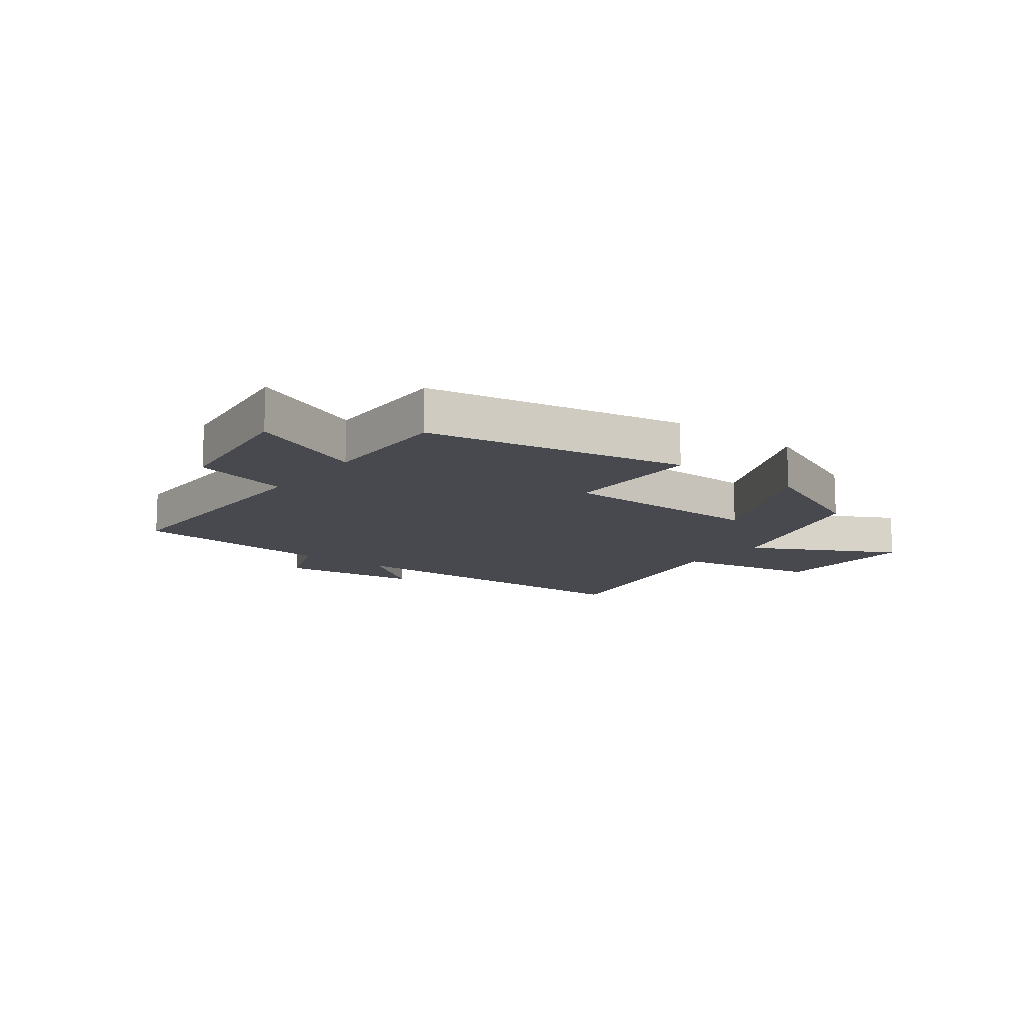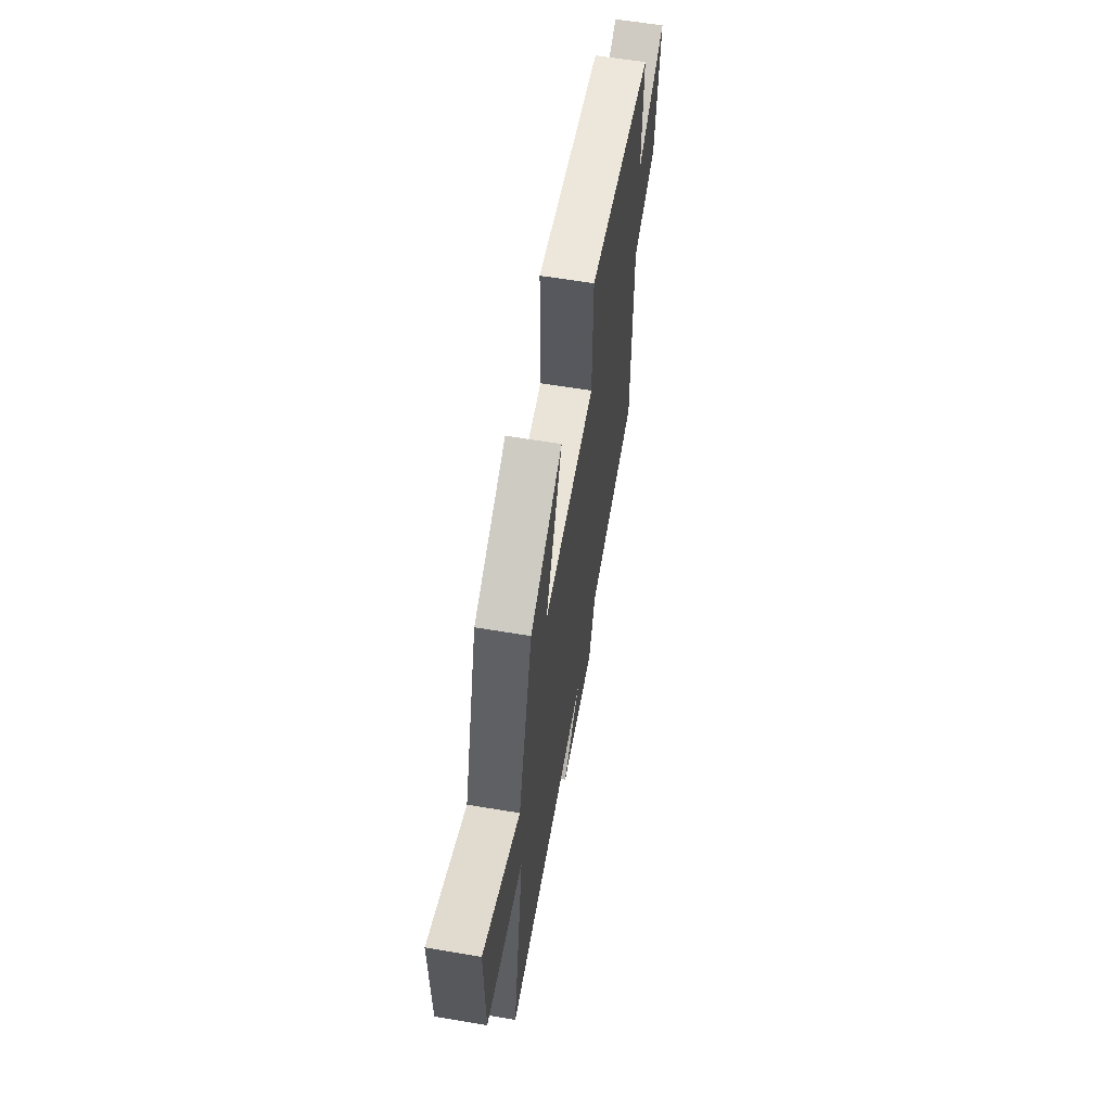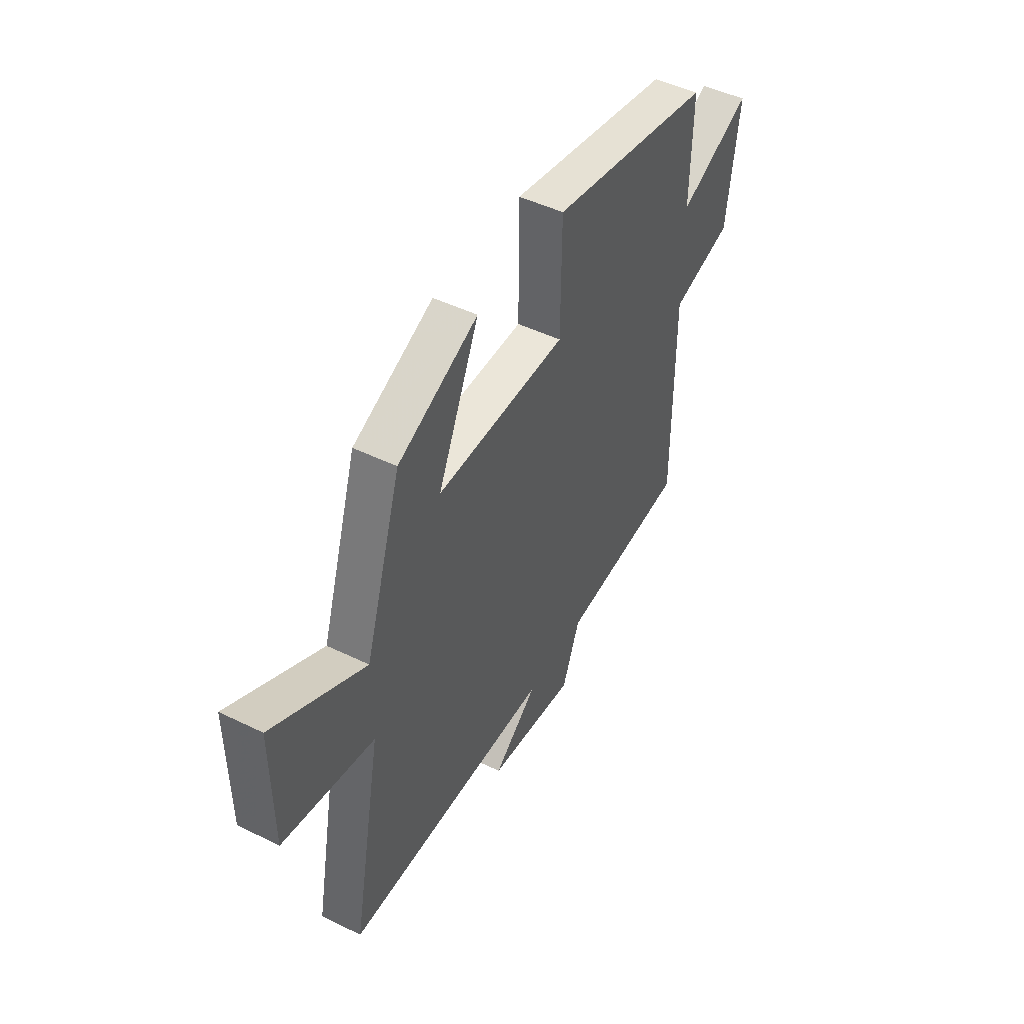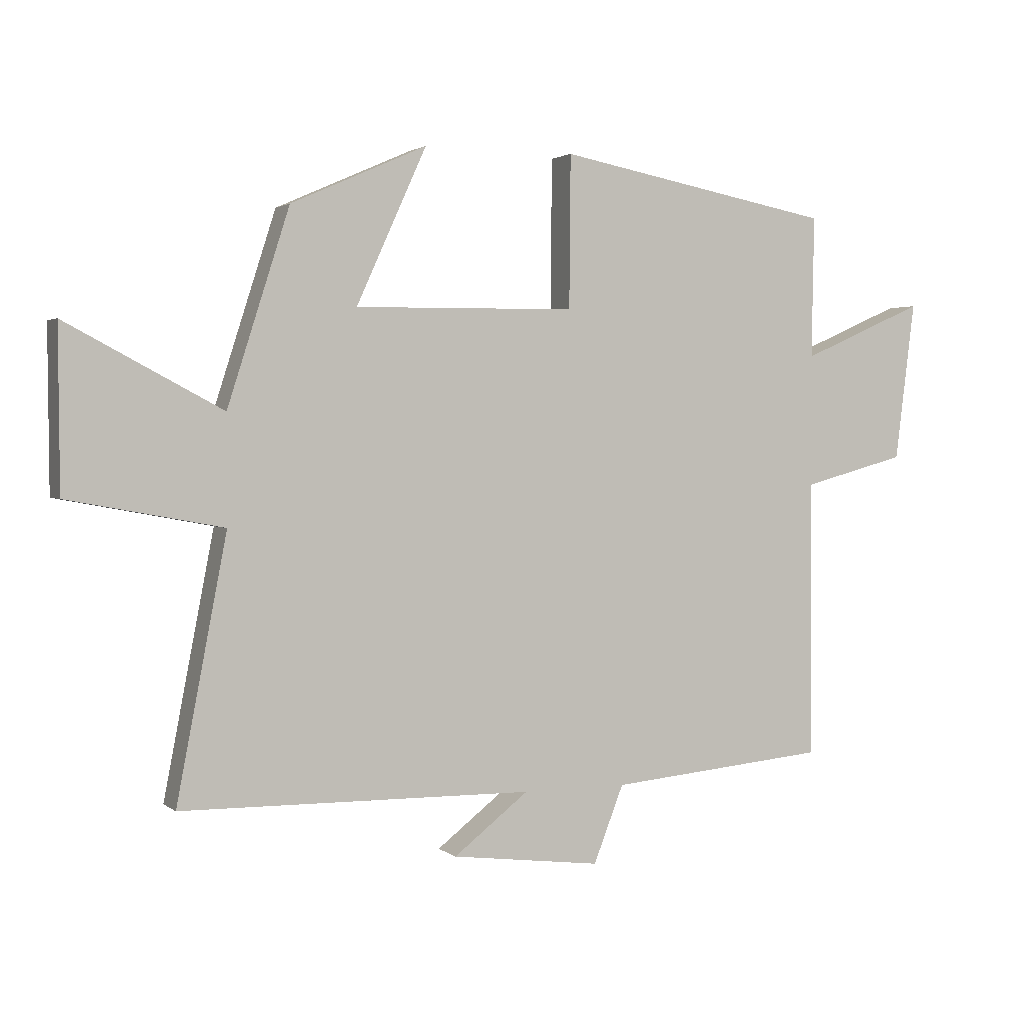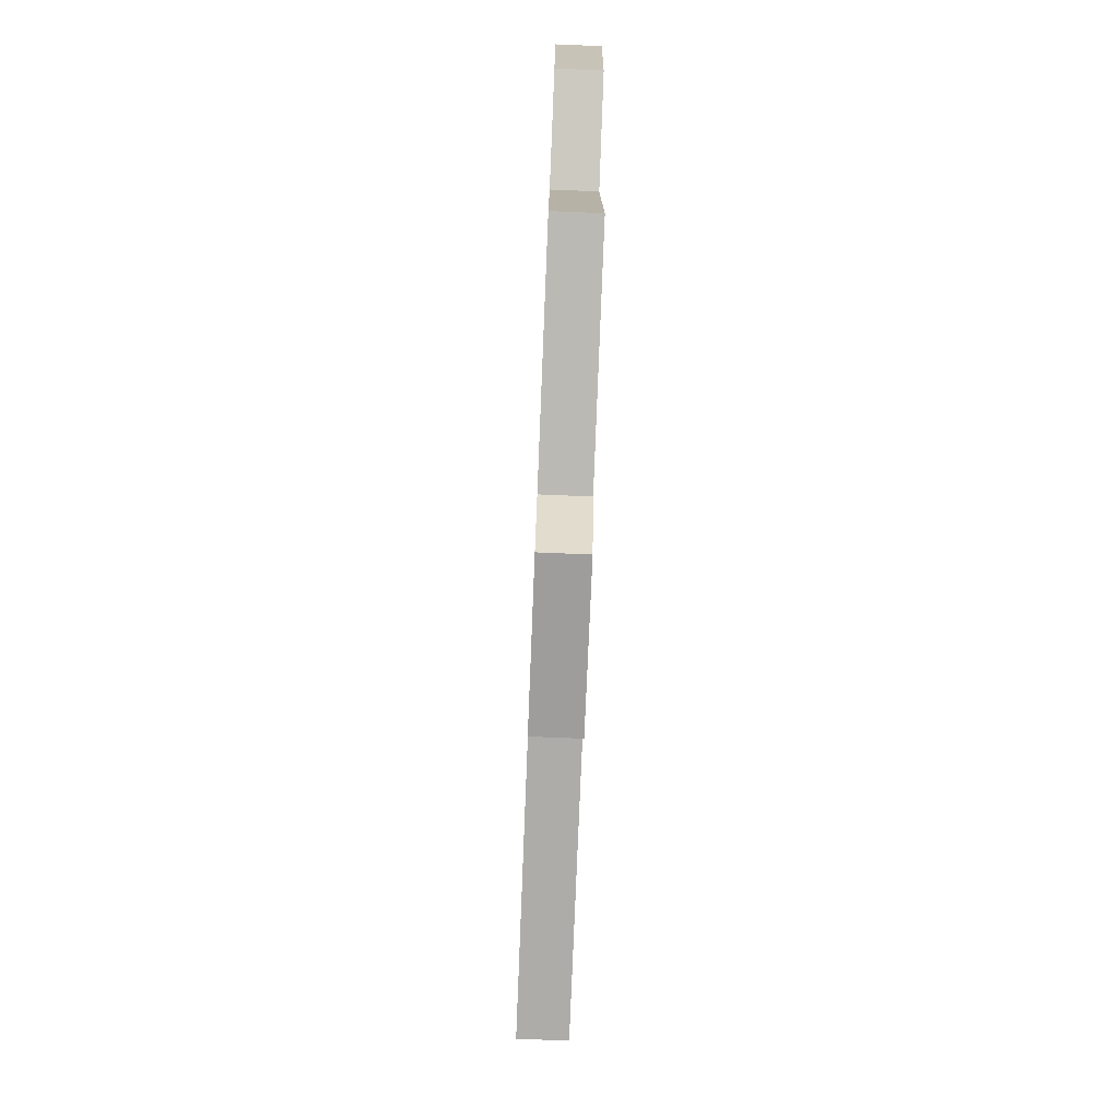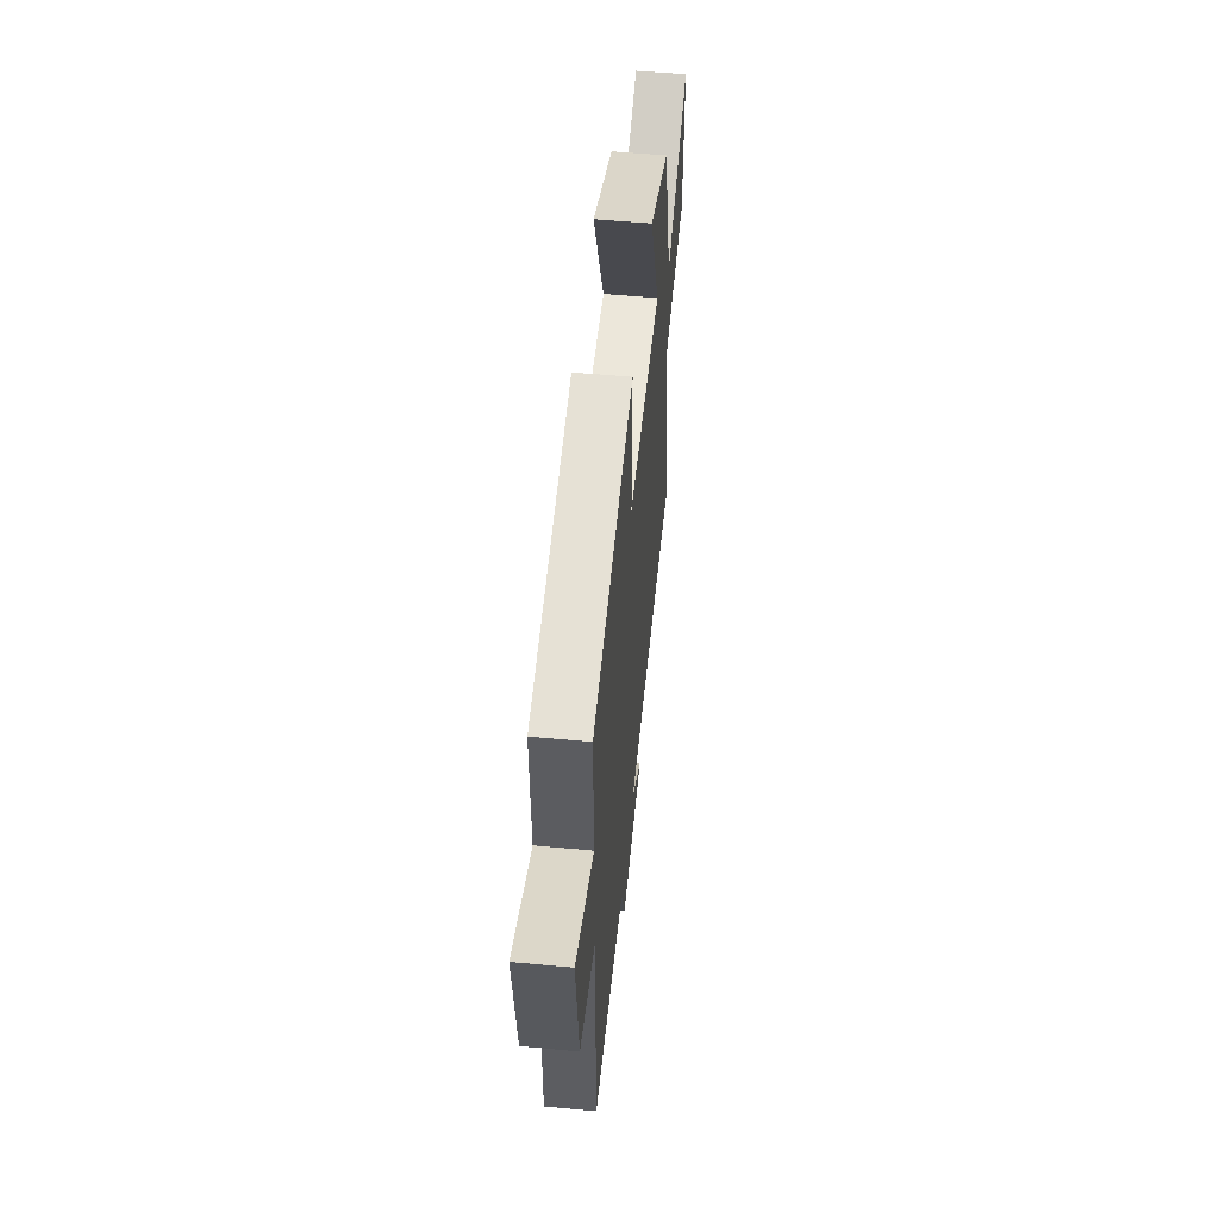
<metadata>
{"format":"obj","ext":"obj","renderer":"f3d","projection":"perspective","resolution":1024,"background":"white","views":[{"elev":-12.7,"azim":-37.2,"up":"+Y"},{"elev":60.4,"azim":99.8,"up":"+Z"},{"elev":47.4,"azim":118.9,"up":"+Z"},{"elev":2.1,"azim":156.2,"up":"+Z"},{"elev":-77.8,"azim":-92.3,"up":"+Z"},{"elev":53.4,"azim":-84.3,"up":"+Z"}]}
</metadata>
<code>
v -0.502 0.07 -0.468
v -0.5 0.07 -0.023
v -0.667 0.07 0.022
v -0.699 0.07 0.276
v -0.5 0.07 0.189
v -0.504 0.07 0.416
v -0.06 0.07 0.5
v -0.058 0.07 0.257
v 0.296 0.07 0.253
v 0.184 0.07 0.5
v 0.401 0.07 0.404
v 0.5 0.07 0.095
v 0.749 0.07 0.227
v 0.747 0.07 -0.031
v 0.5 0.07 -0.077
v 0.58 0.07 -0.492
v 0.016 0.07 -0.5
v 0.136 0.07 -0.593
v -0.104 0.07 -0.623
v -0.152 0.07 -0.5
v -0.502 0 -0.468
v -0.5 0 -0.023
v -0.667 0 0.022
v -0.699 0 0.276
v -0.5 0 0.189
v -0.504 0 0.416
v -0.06 0 0.5
v -0.058 0 0.257
v 0.296 0 0.253
v 0.184 0 0.5
v 0.401 0 0.404
v 0.5 0 0.095
v 0.749 0 0.227
v 0.747 0 -0.031
v 0.5 0 -0.077
v 0.58 0 -0.492
v 0.016 0 -0.5
v 0.136 0 -0.593
v -0.104 0 -0.623
v -0.152 0 -0.5
f 17 18 19 20
f 15 16 17 20
f 15 20 1 2
f 12 13 14 15
f 9 10 11 12
f 8 9 12 15
f 5 6 7 8
f 5 8 15 2
f 2 3 4 5
f 40 39 38 37
f 40 37 36 35
f 22 21 40 35
f 35 34 33 32
f 32 31 30 29
f 35 32 29 28
f 28 27 26 25
f 22 35 28 25
f 25 24 23 22
f 1 21 22 2
f 2 22 23 3
f 3 23 24 4
f 4 24 25 5
f 5 25 26 6
f 6 26 27 7
f 7 27 28 8
f 8 28 29 9
f 9 29 30 10
f 10 30 31 11
f 11 31 32 12
f 12 32 33 13
f 13 33 34 14
f 14 34 35 15
f 15 35 36 16
f 16 36 37 17
f 17 37 38 18
f 18 38 39 19
f 19 39 40 20
f 20 40 21 1

</code>
